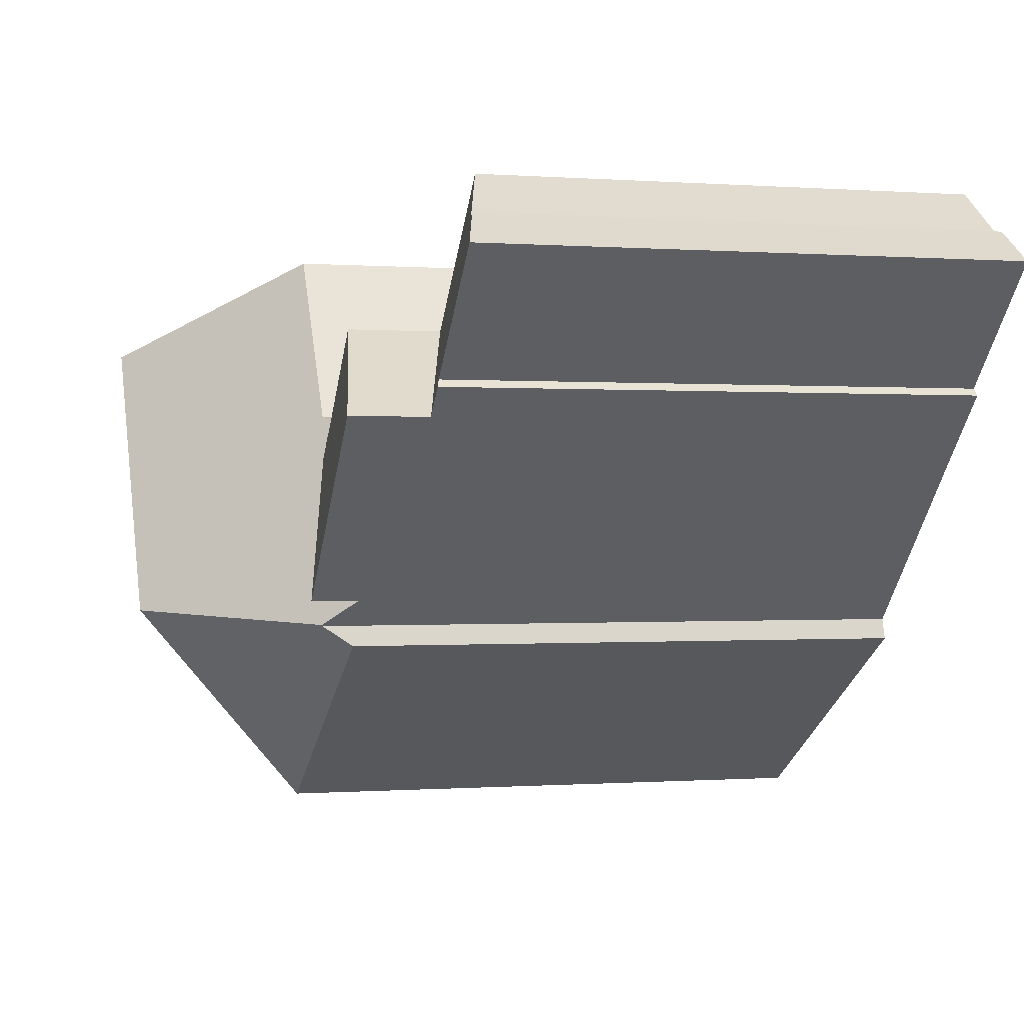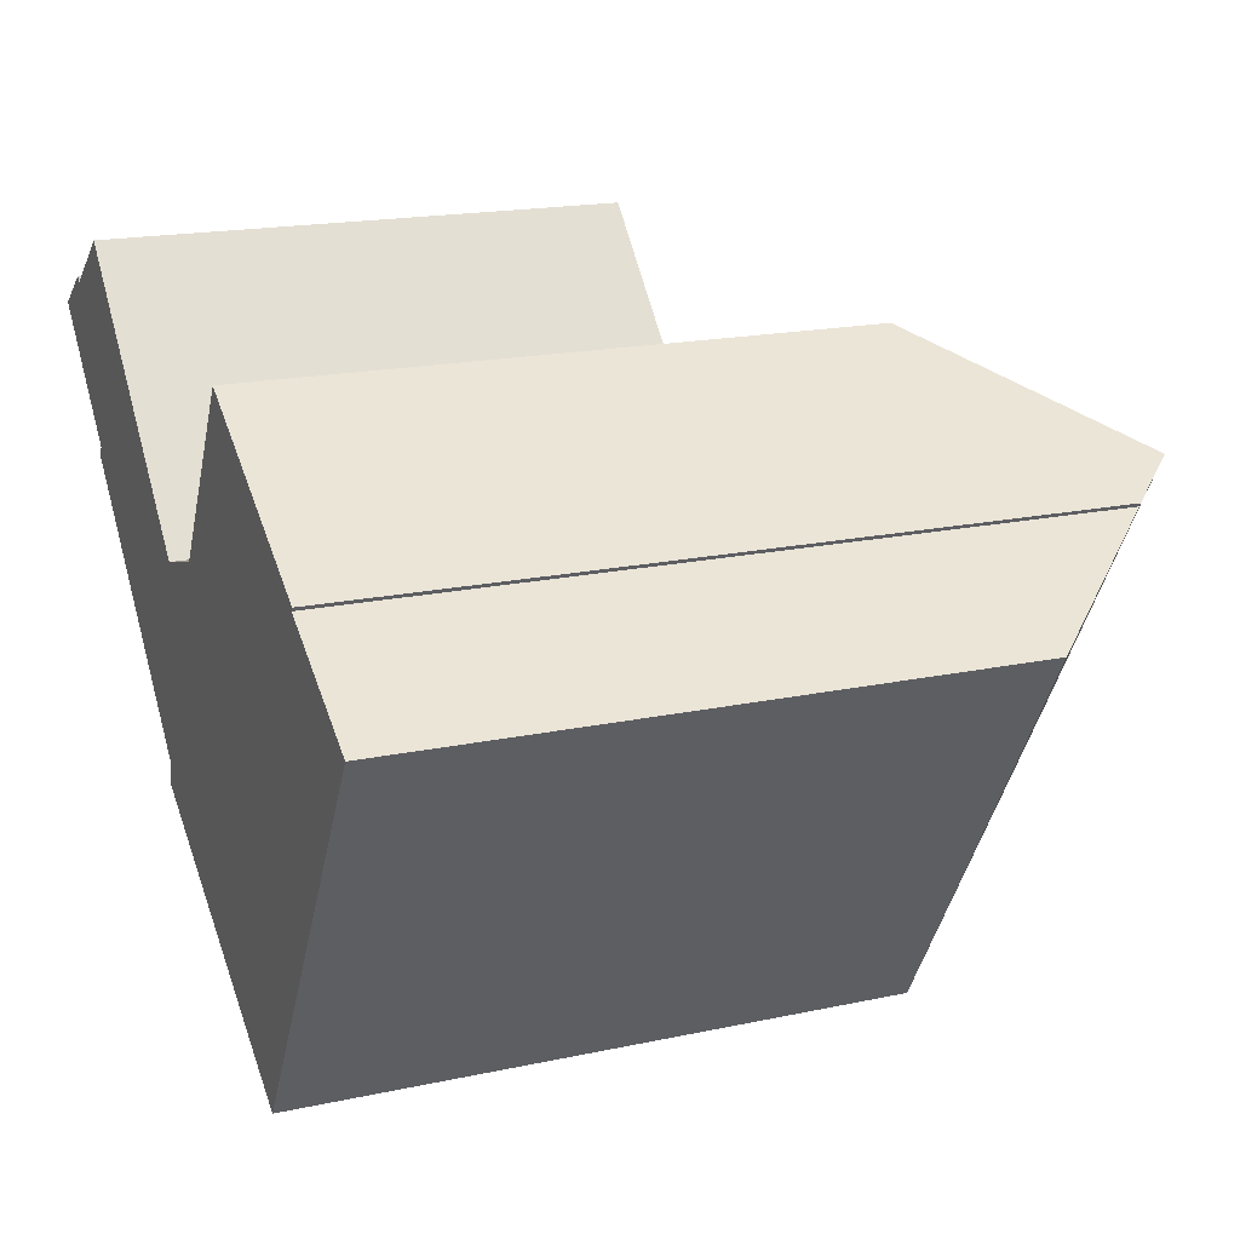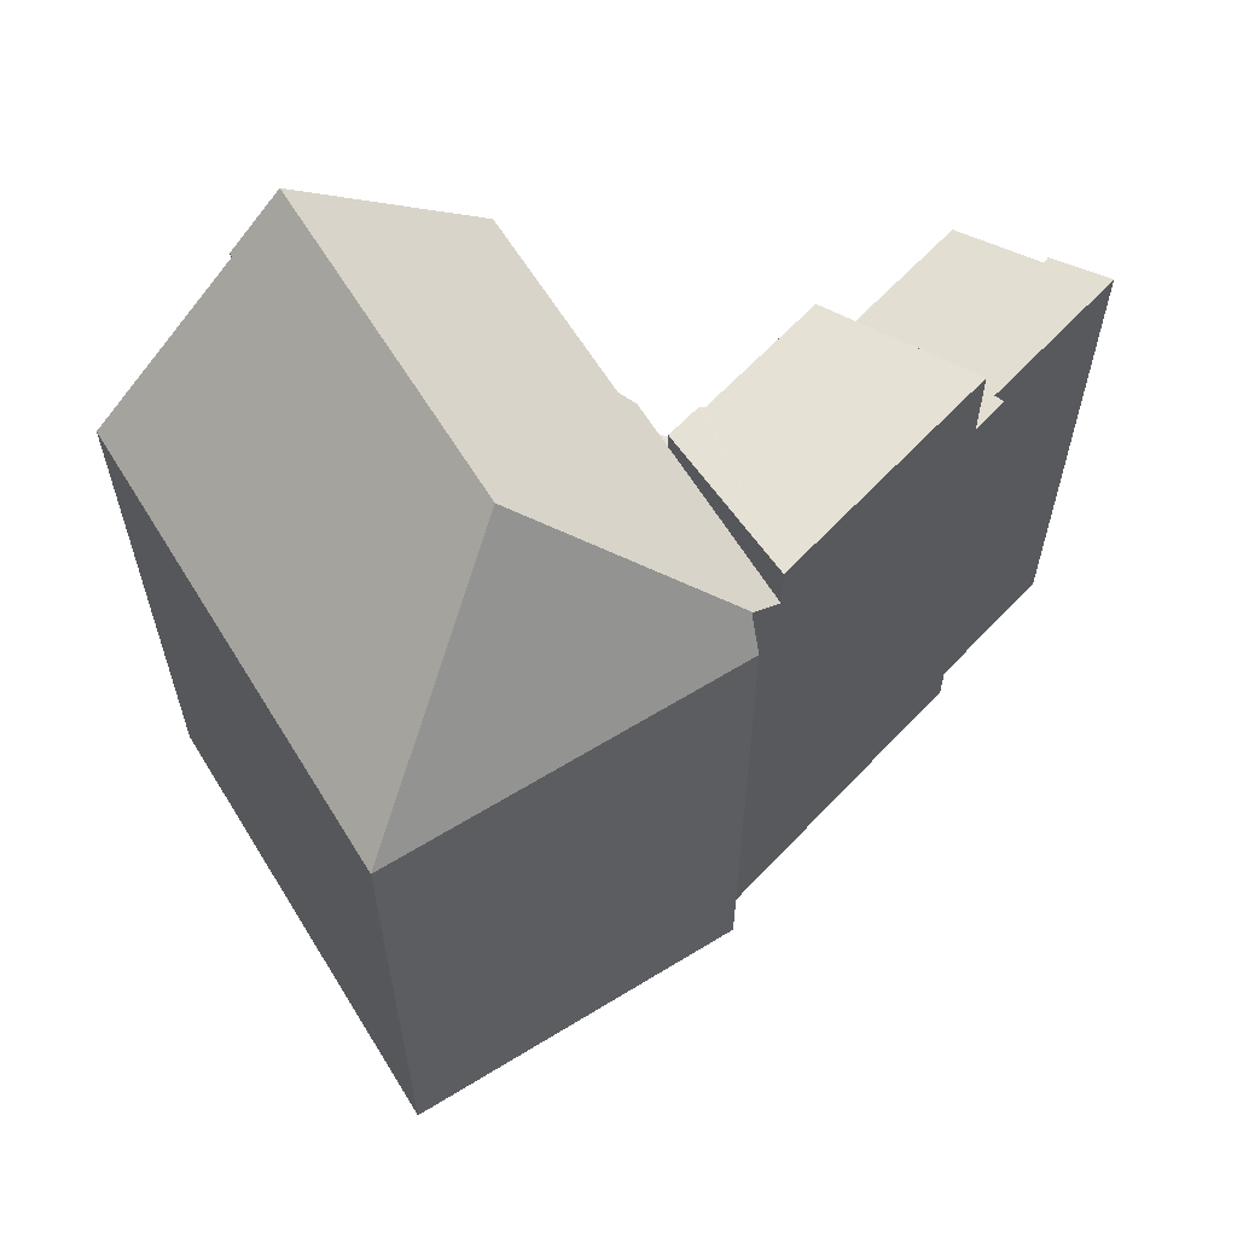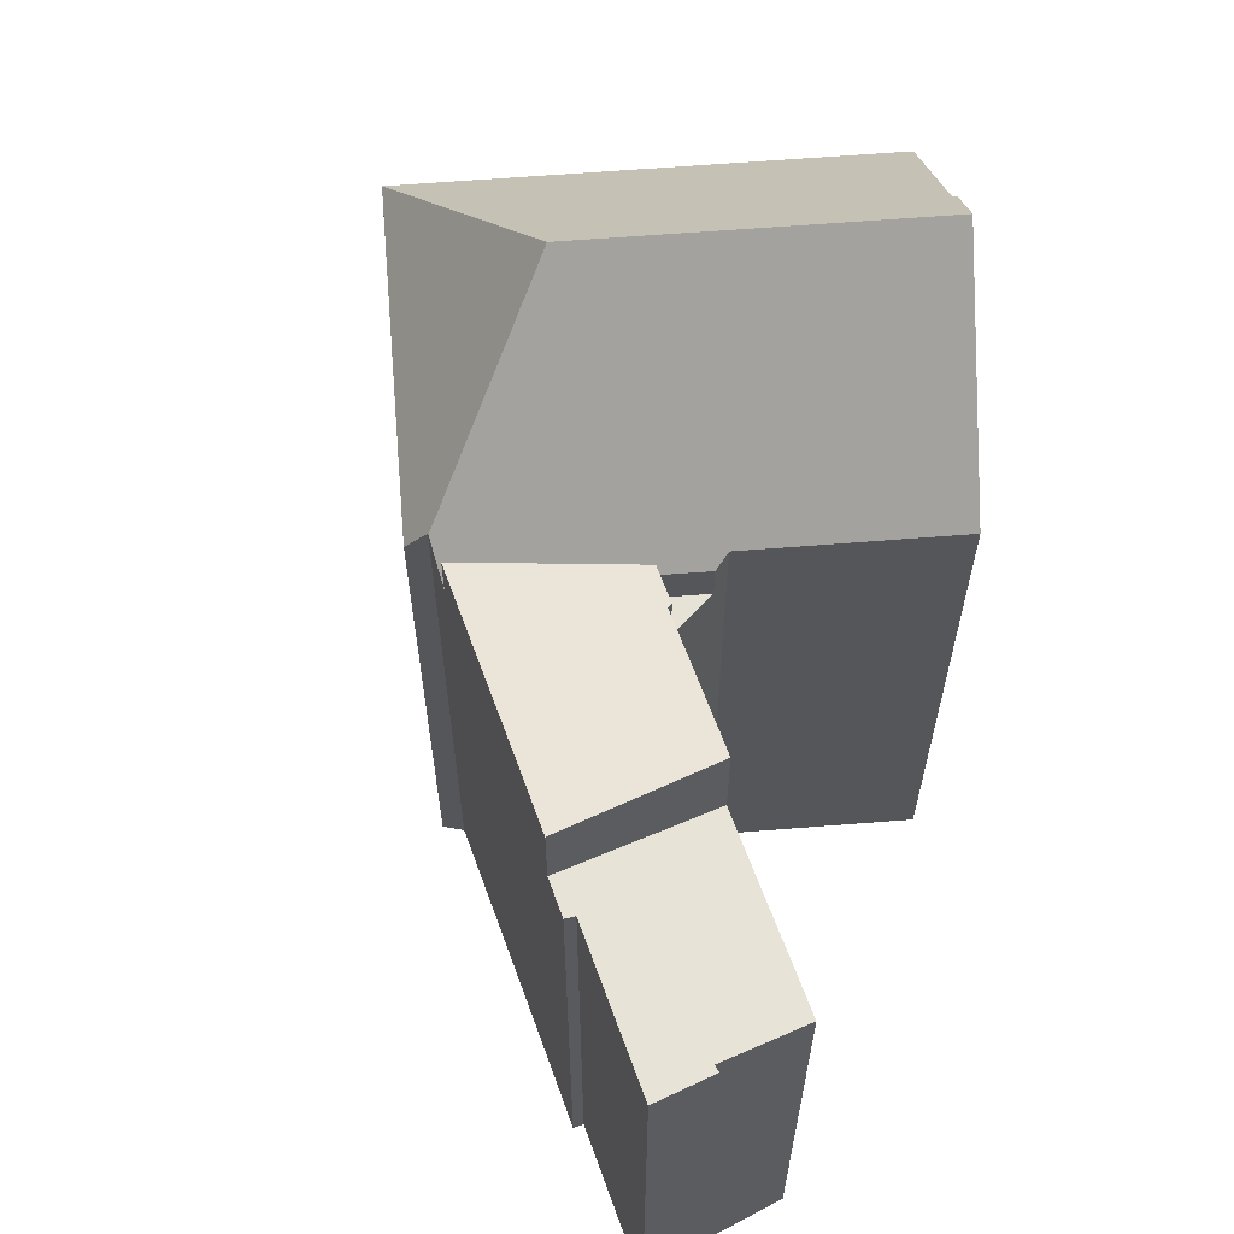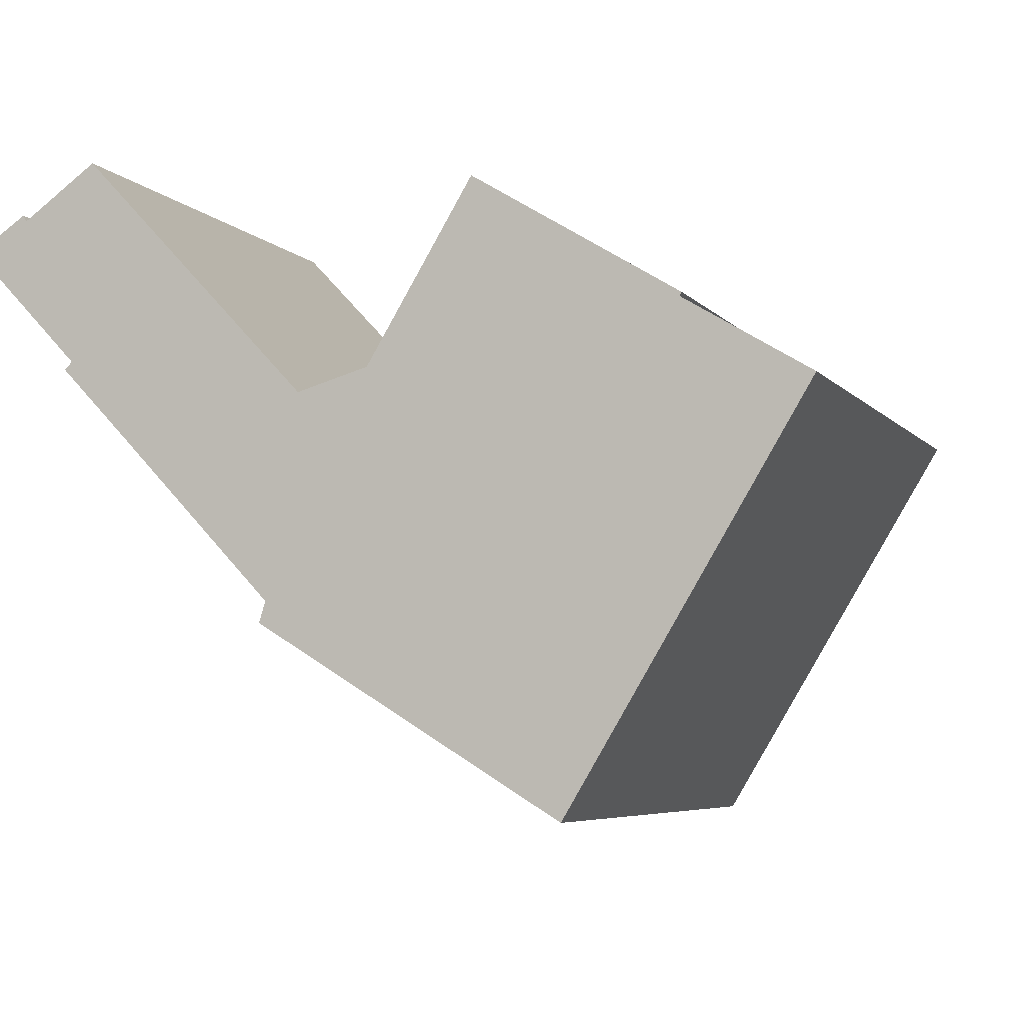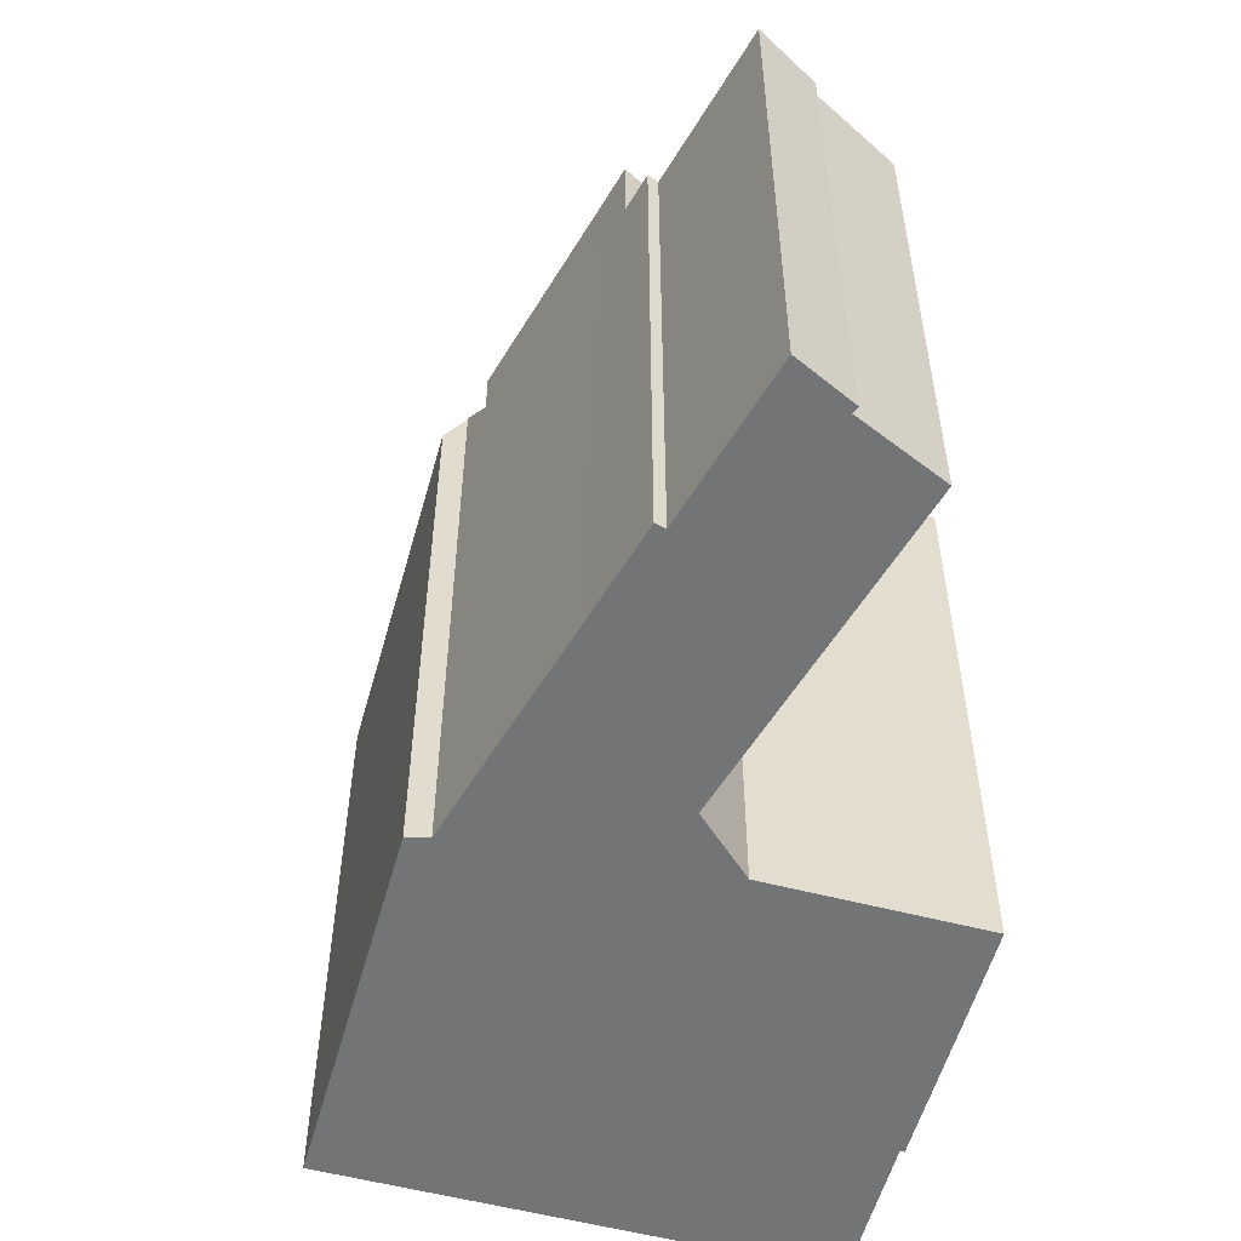
<metadata>
{"format":"obj","ext":"obj","renderer":"f3d","projection":"perspective","resolution":1024,"background":"white","views":[{"elev":-0.2,"azim":-106.2,"up":"+Z"},{"elev":18.1,"azim":67.2,"up":"+Z"},{"elev":62.6,"azim":179.5,"up":"+Y"},{"elev":63.6,"azim":-63.5,"up":"+Y"},{"elev":-5.6,"azim":20.3,"up":"+Z"},{"elev":-56.1,"azim":-74.2,"up":"+Y"}]}
</metadata>
<code>
v  9.803 1.343e-16 -2.194
v  4.861 19.24 3.047
v  4.861 -1.866e-16 3.047
v  9.803 19.25 -2.194
v  13.35 3.643e-16 -5.95
v  9.803 22.79 -2.194
v  13.35 22.79 -5.95
v  0 20.76 1.271e-15
v  4.143 2.664e-16 -4.351
v  0 0 0
v  4.143 20.76 -4.351
v  4.827 3.453e-16 -5.639
v  3.858 2.833e-16 -4.626
v  12.14 8.164e-16 -13.33
v  12.11 8.138e-16 -13.29
v  11.21 7.559e-16 -12.34
v  6.245 4.36e-16 -7.121
v  2.09 -6.613e-17 1.08
v  1.945 -7.942e-17 1.297
v  32.04 3.815e-16 -6.23
v  31.51 3.621e-16 -5.914
v  23.17 1.284e-15 -20.97
v  27.4 2.099e-16 -3.428
v  25.85 1.41e-16 -2.303
v  19.92 -8.077e-17 1.319
v  11.91 8.636e-16 -14.1
v  16 3.178e-16 -5.19
v  15.41 3.281e-16 -5.359
v  13.53 3.611e-16 -5.897
v  27.48 2.019e-16 -3.297
v  2.09 20.15 1.08
v  19.92 22.48 1.319
v  16 22.48 -5.19
v  27.4 27.4 -3.428
v  27.48 27.4 -3.297
v  3.858 20.87 -4.626
v  25.85 29.26 -2.303
v  31.51 22.71 -5.914
v  1.945 20.14 1.297
v  4.827 20.87 -5.639
v  19.45 29.26 -12.94
v  23.17 22.12 -20.97
v  32.04 22.12 -6.23
v  6.245 23.89 -7.121
v  4.827 23.89 -5.639
v  11.21 23.89 -12.34
v  13.53 22.76 -5.897
v  14.48 22.76 -6.899
v  11.21 22.07 -12.34
v  12.11 23.3 -13.29
v  14.48 22.07 -6.899
v  15.41 22.07 -5.359
v  12.14 23.27 -13.33
v  11.91 22.15 -14.1
v  14.48 20.57 -6.899
v  13.53 20.57 -5.897
v  15.41 20.57 -5.359
g defaultobject
f 1 2 3
f 2 1 4
f 4 1 5
f 4 5 6
f 6 5 7
f 8 9 10
f 9 8 11
f 12 9 13
f 5 1 14
f 15 14 1
f 16 15 1
f 17 16 1
f 3 17 1
f 12 17 3
f 18 12 3
f 9 12 18
f 10 9 18
f 19 10 18
f 20 21 22
f 23 22 21
f 24 22 23
f 25 22 24
f 26 22 25
f 27 26 25
f 28 26 27
f 14 26 28
f 29 14 28
f 5 14 29
f 23 30 24
f 2 18 3
f 18 2 31
f 32 27 25
f 27 32 33
f 34 30 23
f 30 34 35
f 11 13 9
f 13 11 36
f 24 32 25
f 32 24 37
f 37 24 30
f 37 30 35
f 38 23 21
f 23 38 34
f 39 11 8
f 11 39 31
f 11 31 2
f 11 2 4
f 11 4 40
f 40 36 11
f 37 35 41
f 34 41 35
f 42 41 34
f 38 42 34
f 43 42 38
f 6 44 45
f 44 6 7
f 44 7 46
f 46 7 47
f 46 47 48
f 49 41 50
f 41 49 51
f 41 51 37
f 37 51 33
f 33 51 52
f 37 33 32
f 46 51 49
f 51 46 48
f 42 20 22
f 20 42 43
f 36 12 13
f 12 36 17
f 17 36 40
f 17 40 44
f 44 40 45
f 53 26 14
f 26 53 54
f 54 22 26
f 22 54 42
f 43 21 20
f 21 43 38
f 55 56 57
f 51 56 55
f 56 51 47
f 47 51 48
f 27 57 56
f 57 27 33
f 57 33 52
f 29 7 5
f 7 29 56
f 56 29 28
f 56 28 27
f 7 56 47
f 39 10 19
f 10 39 8
f 52 55 57
f 55 52 51
f 46 17 44
f 17 46 49
f 17 49 16
f 16 49 50
f 16 50 53
f 16 53 15
f 15 53 14
f 6 40 4
f 40 6 45
f 41 53 50
f 53 41 42
f 42 54 53
f 31 19 18
f 19 31 39

</code>
